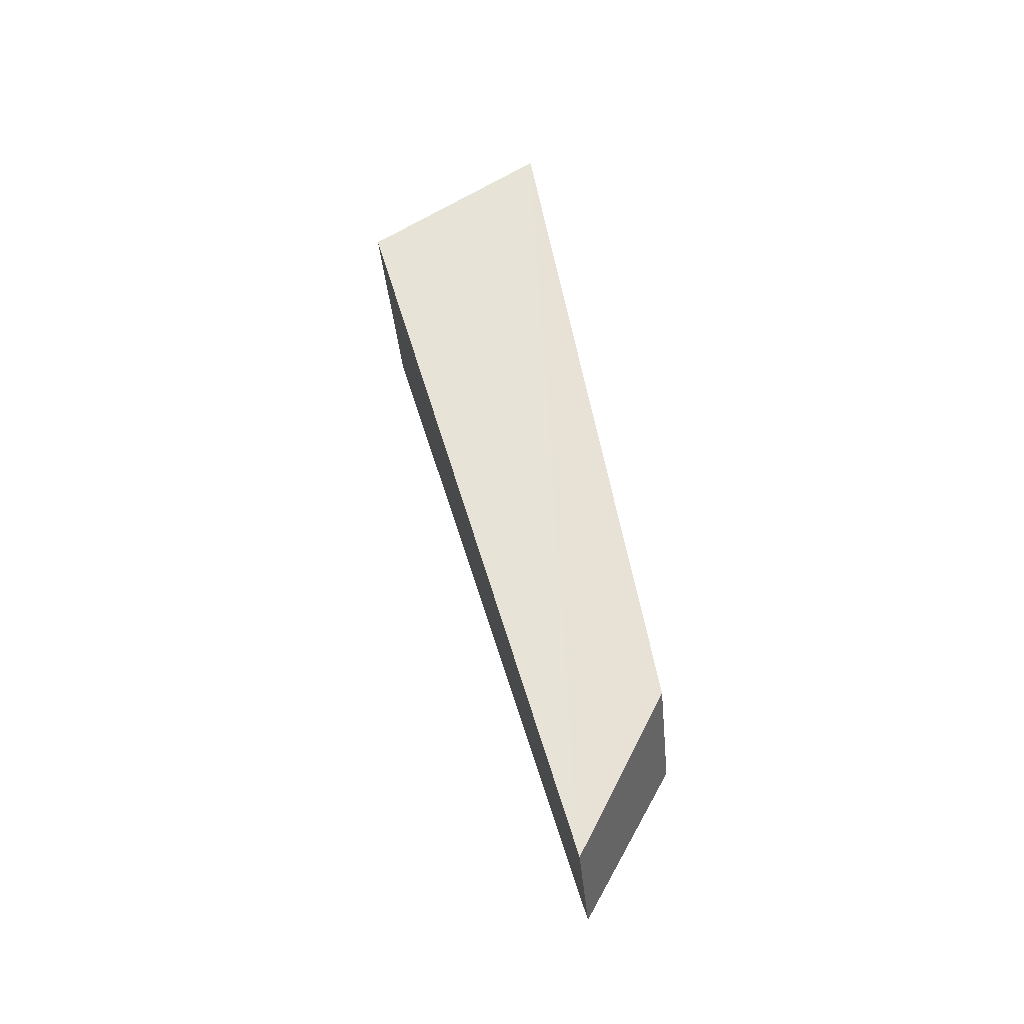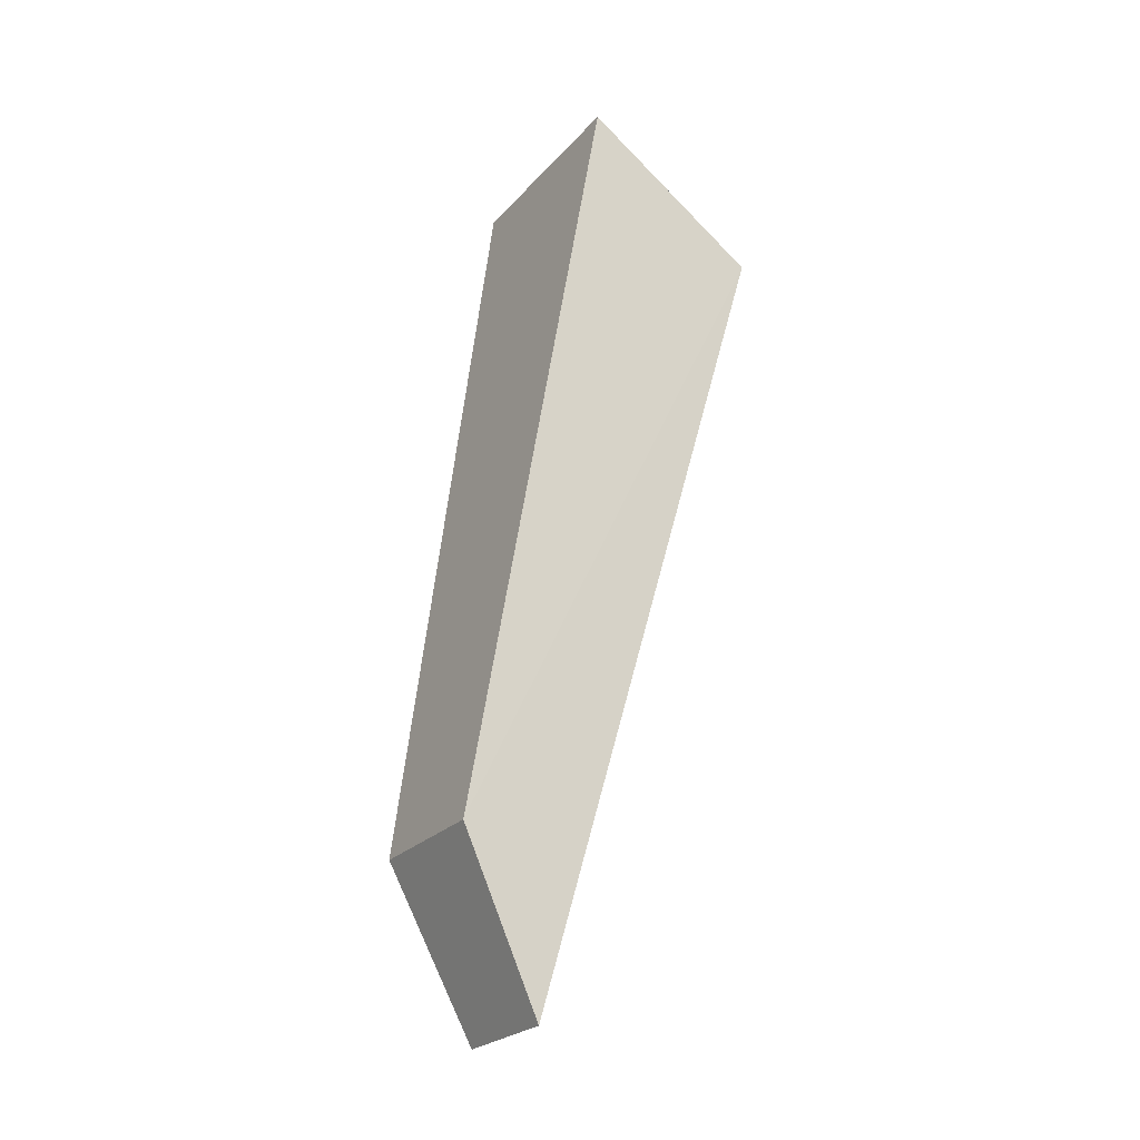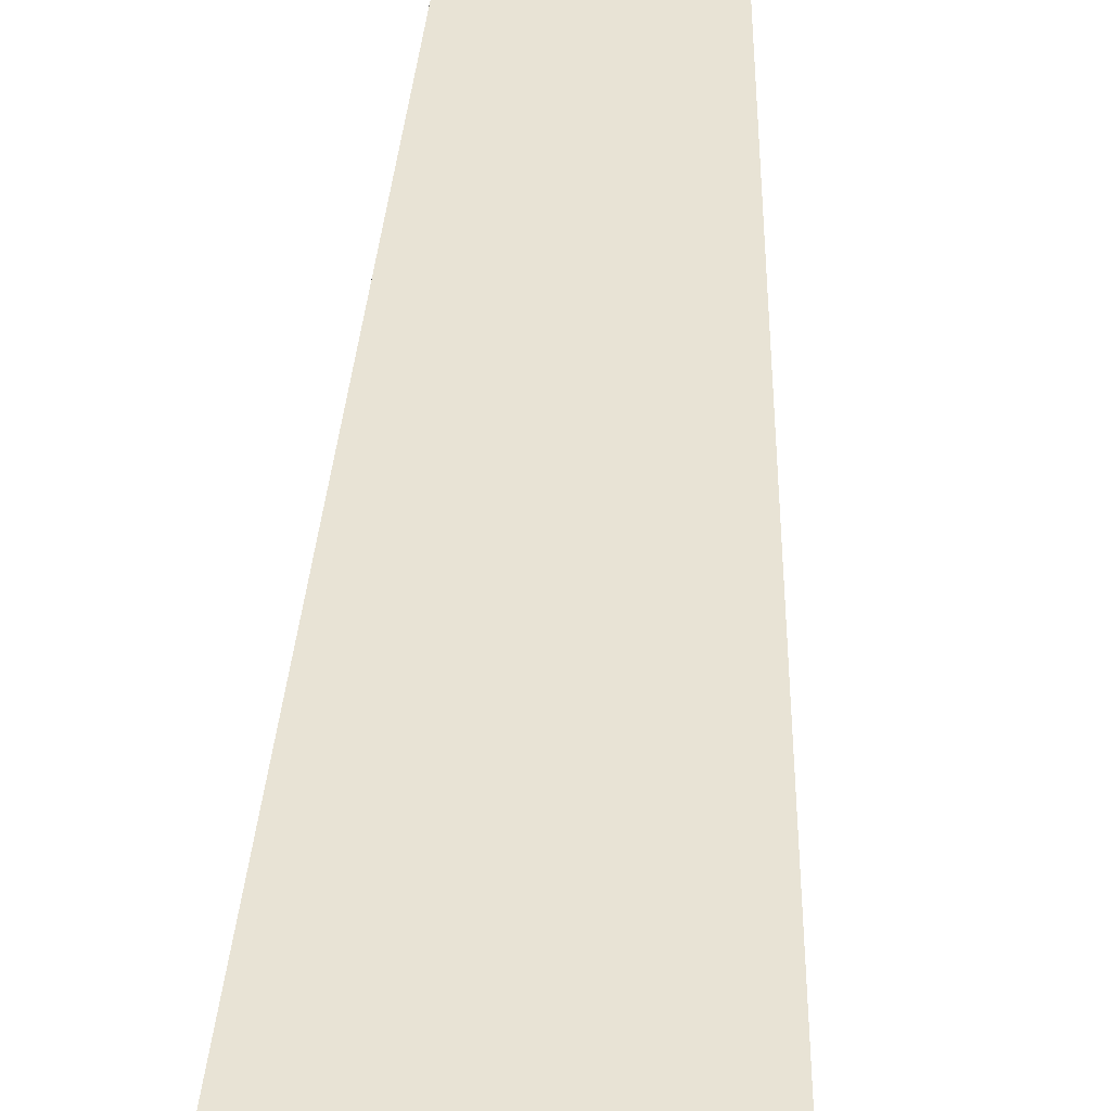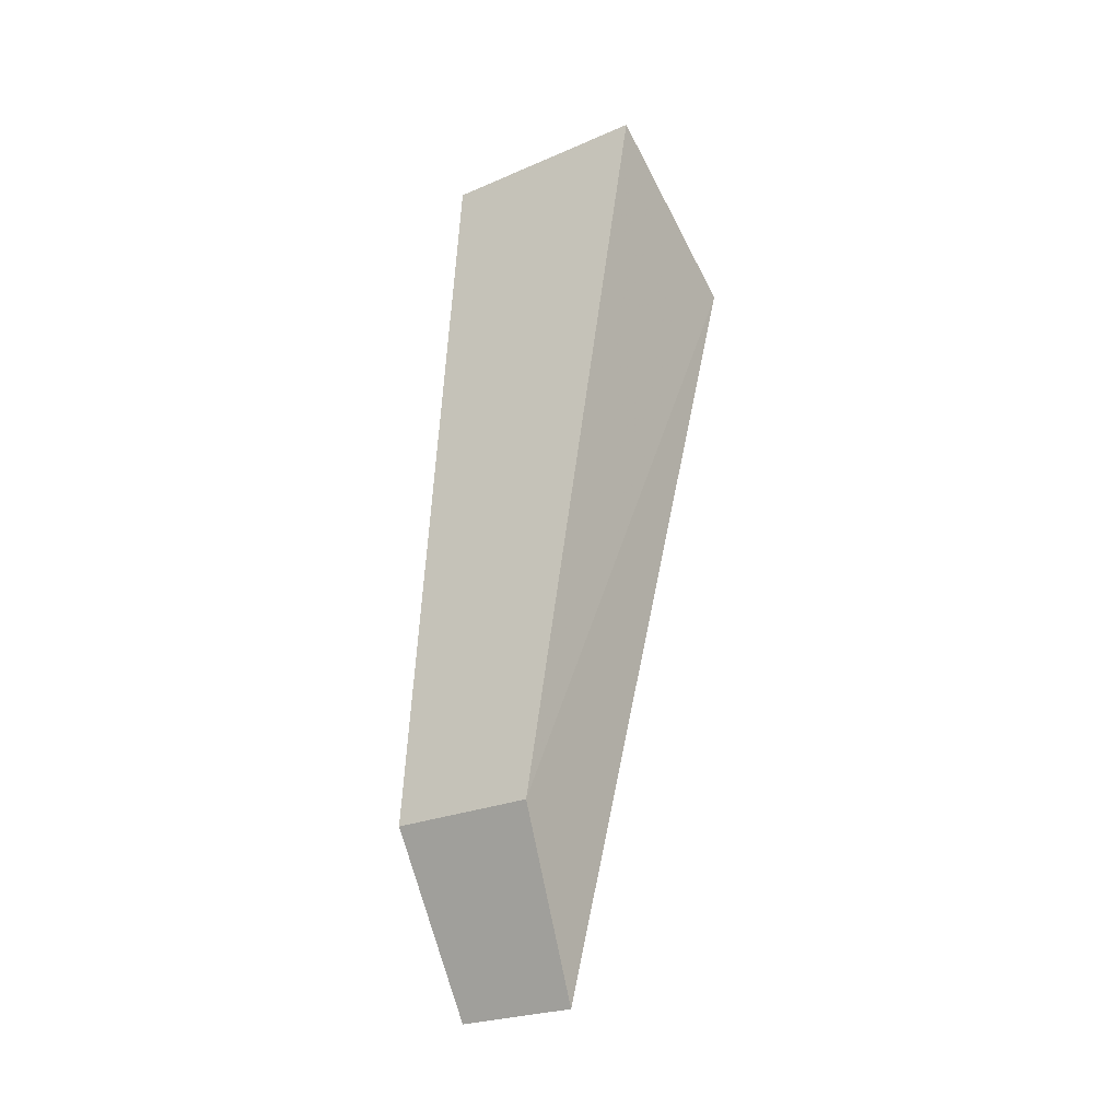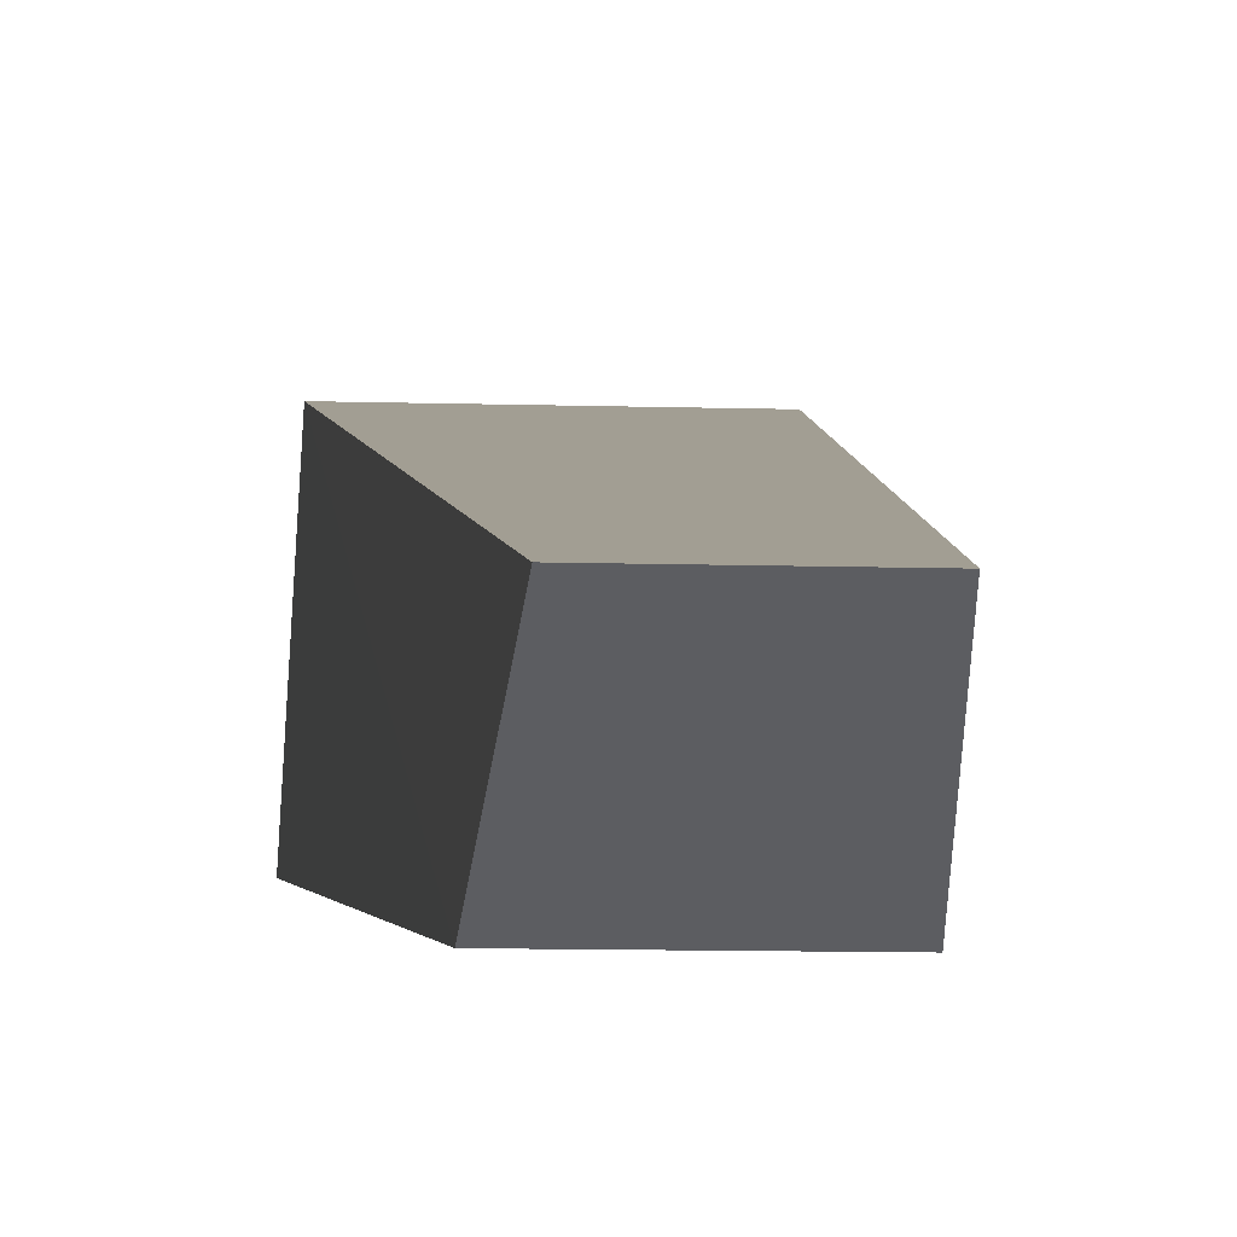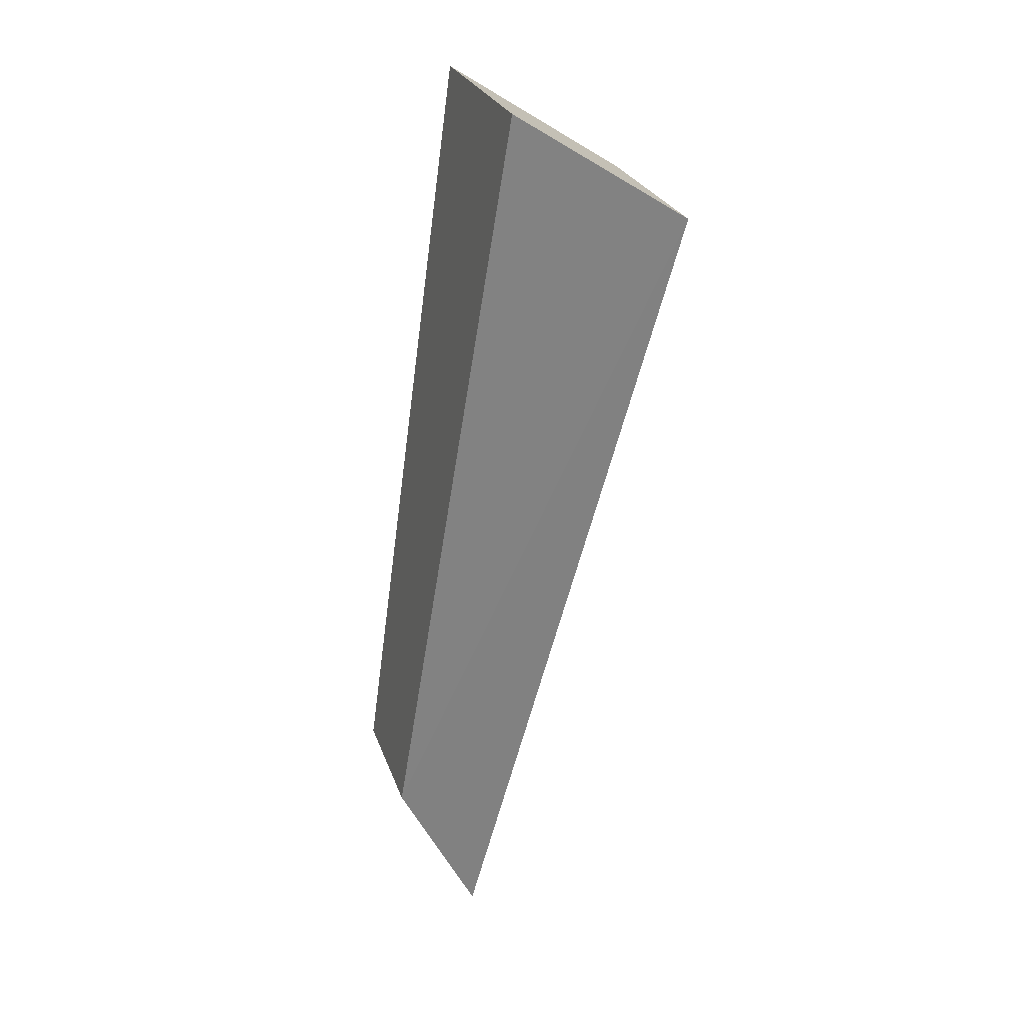
<metadata>
{"format":"obj","ext":"obj","renderer":"f3d","projection":"perspective","resolution":1024,"background":"white","views":[{"elev":-40.7,"azim":95.5,"up":"+Y"},{"elev":-24.9,"azim":-121.2,"up":"+Y"},{"elev":55.8,"azim":-177.1,"up":"+Z"},{"elev":-24.3,"azim":-144.5,"up":"+Y"},{"elev":-9.9,"azim":-4.5,"up":"+Z"},{"elev":26.0,"azim":-106.9,"up":"+Y"}]}
</metadata>
<code>
v -0.273 16.37 6.365
v -0.1578 14.21 5.789
v -0.2926 16.68 5.878
v -0.1891 14.65 5.567
v 0.273 16.37 6.365
v 0.1578 14.21 5.789
v 0.2926 16.68 5.878
v 0.1891 14.65 5.567
f 5 3 1
f 3 8 4
f 7 6 8
f 2 8 6
f 1 4 2
f 5 2 6
f 5 7 3
f 3 7 8
f 7 5 6
f 2 4 8
f 1 3 4
f 5 1 2

</code>
